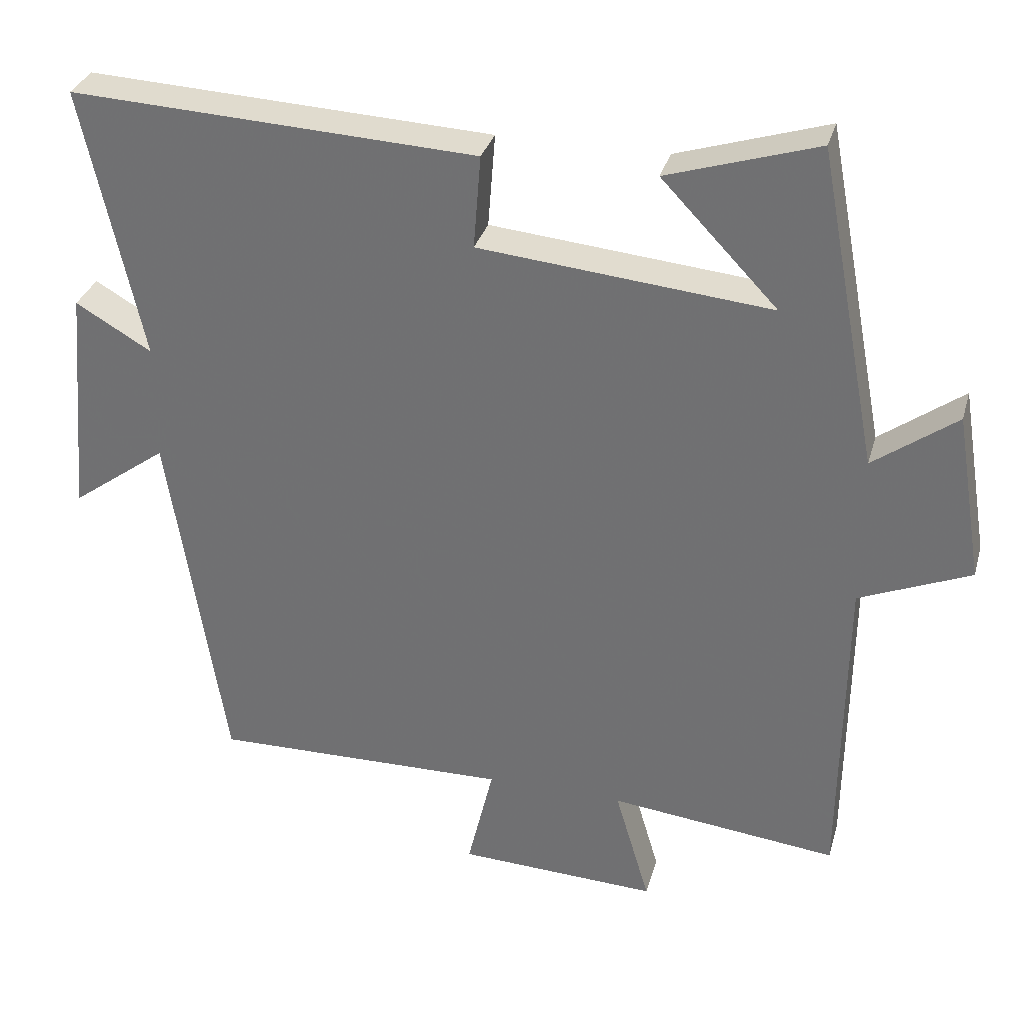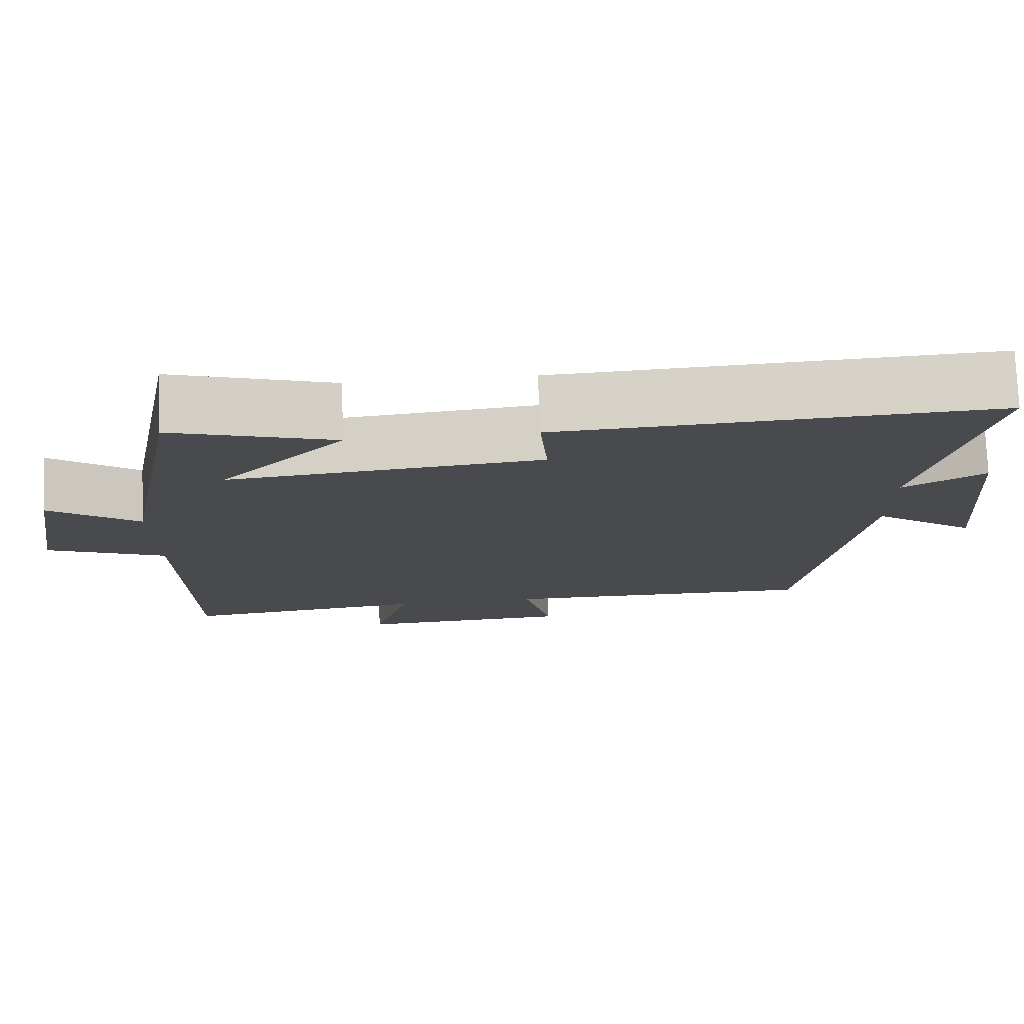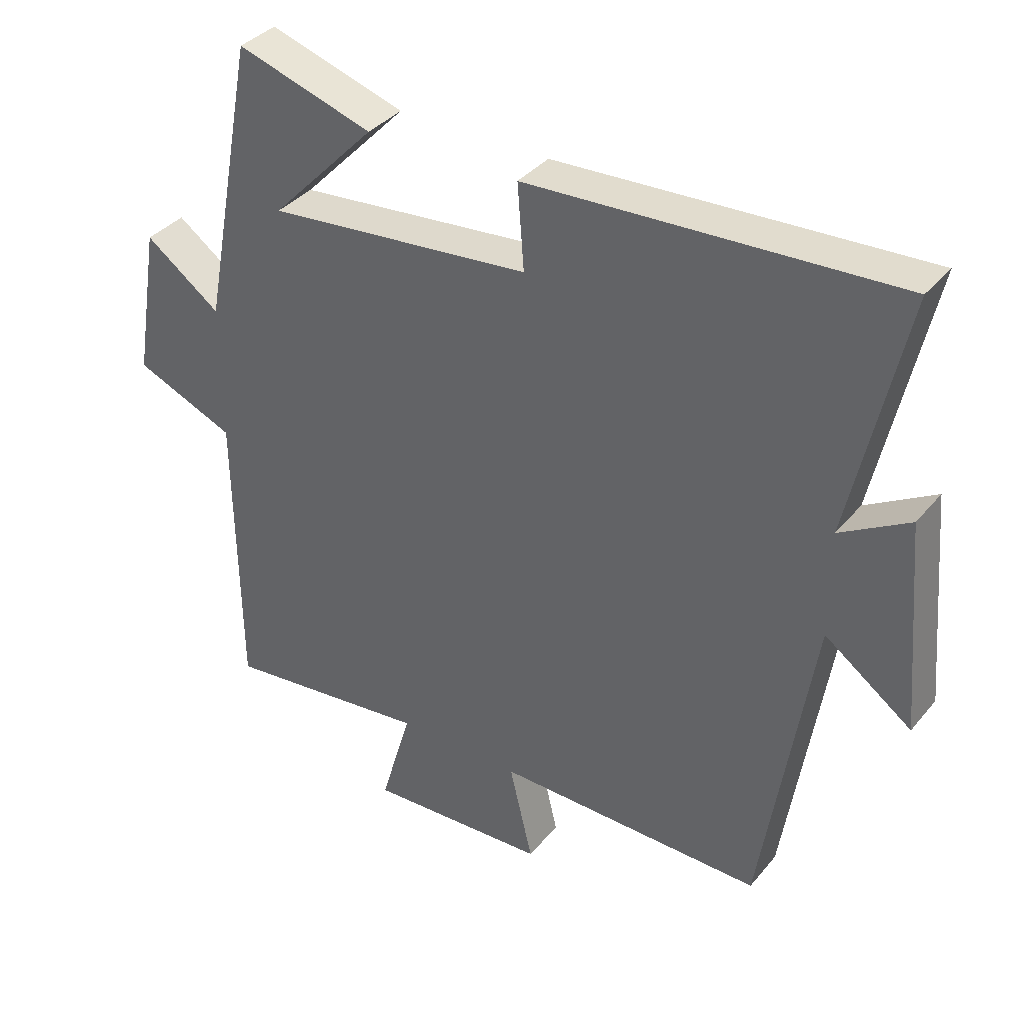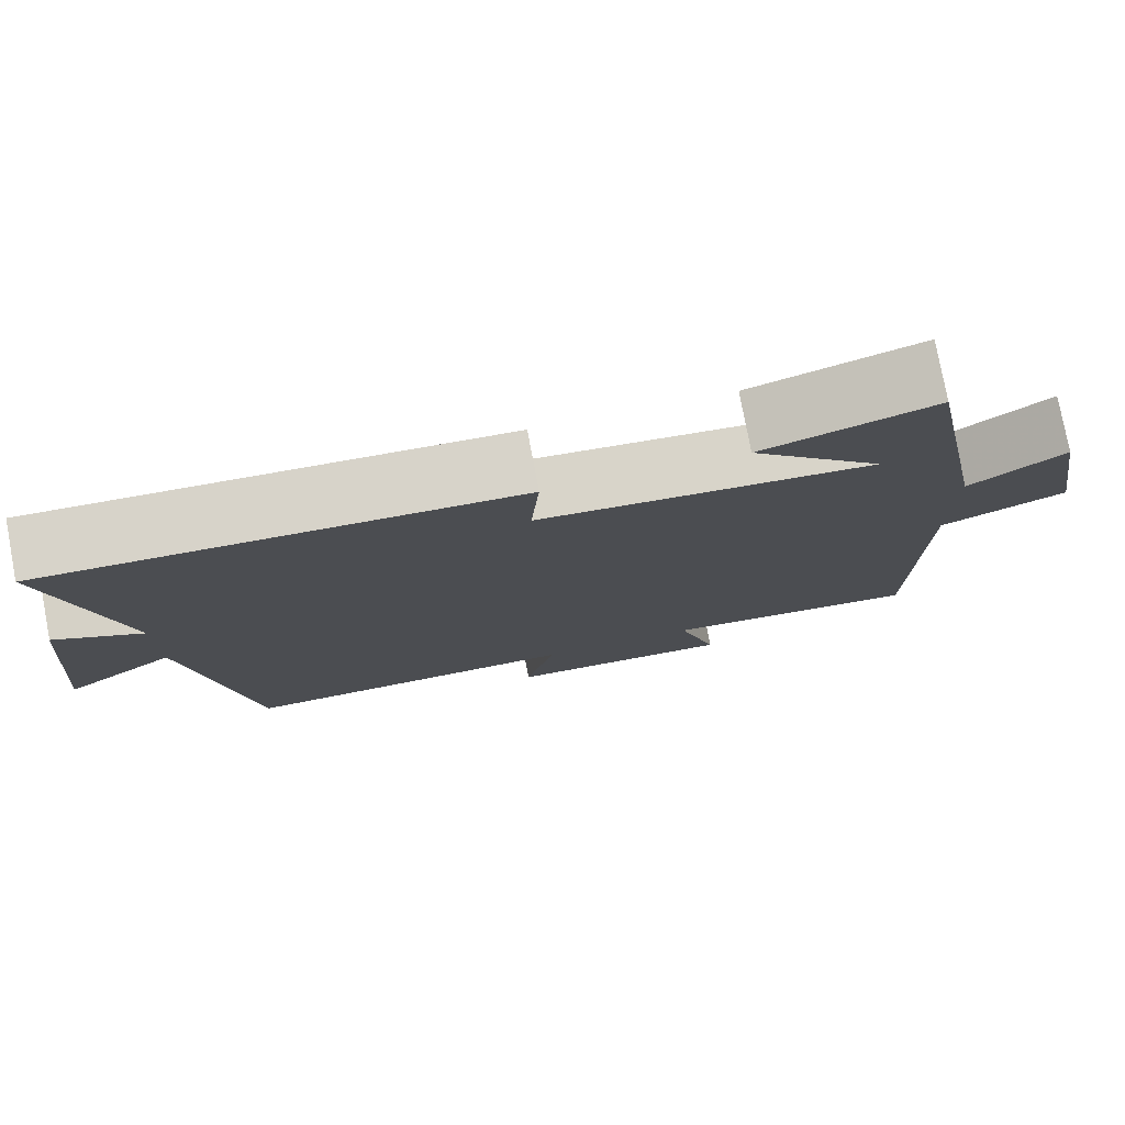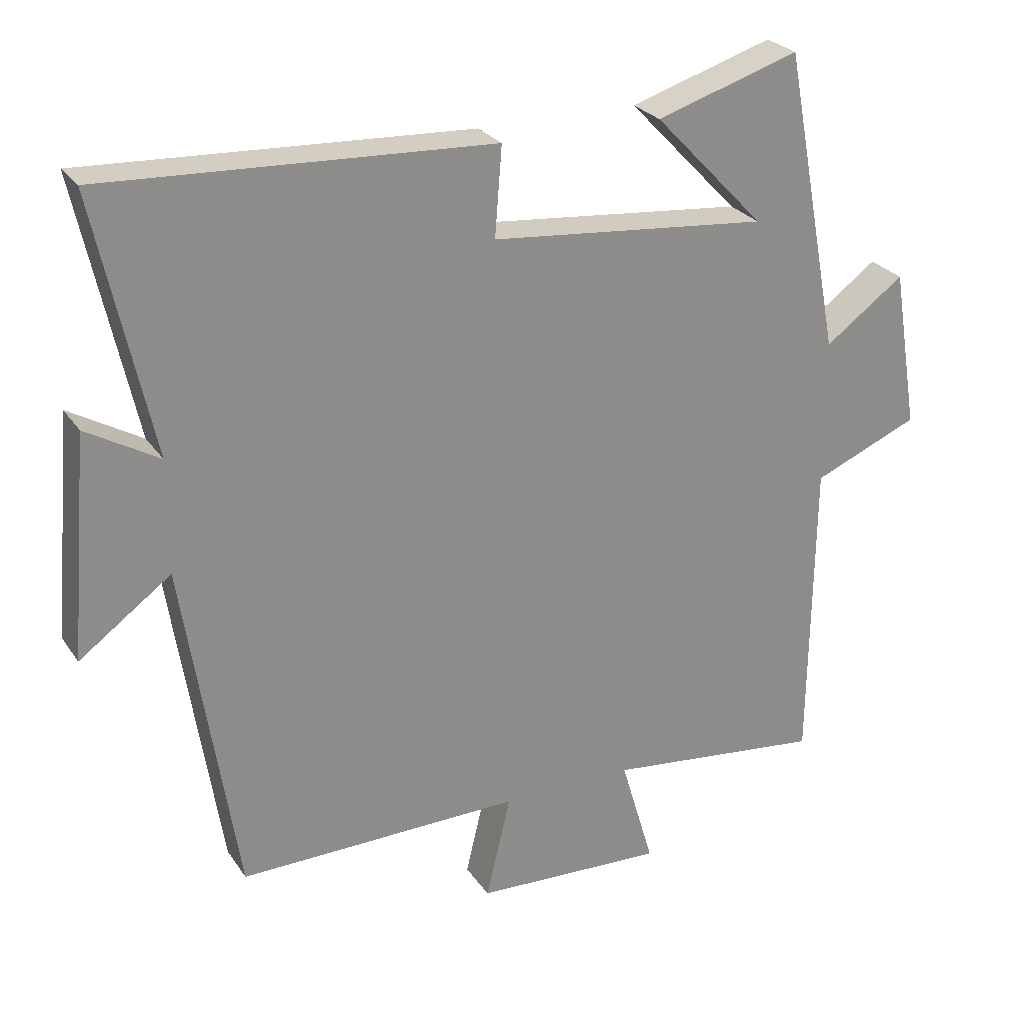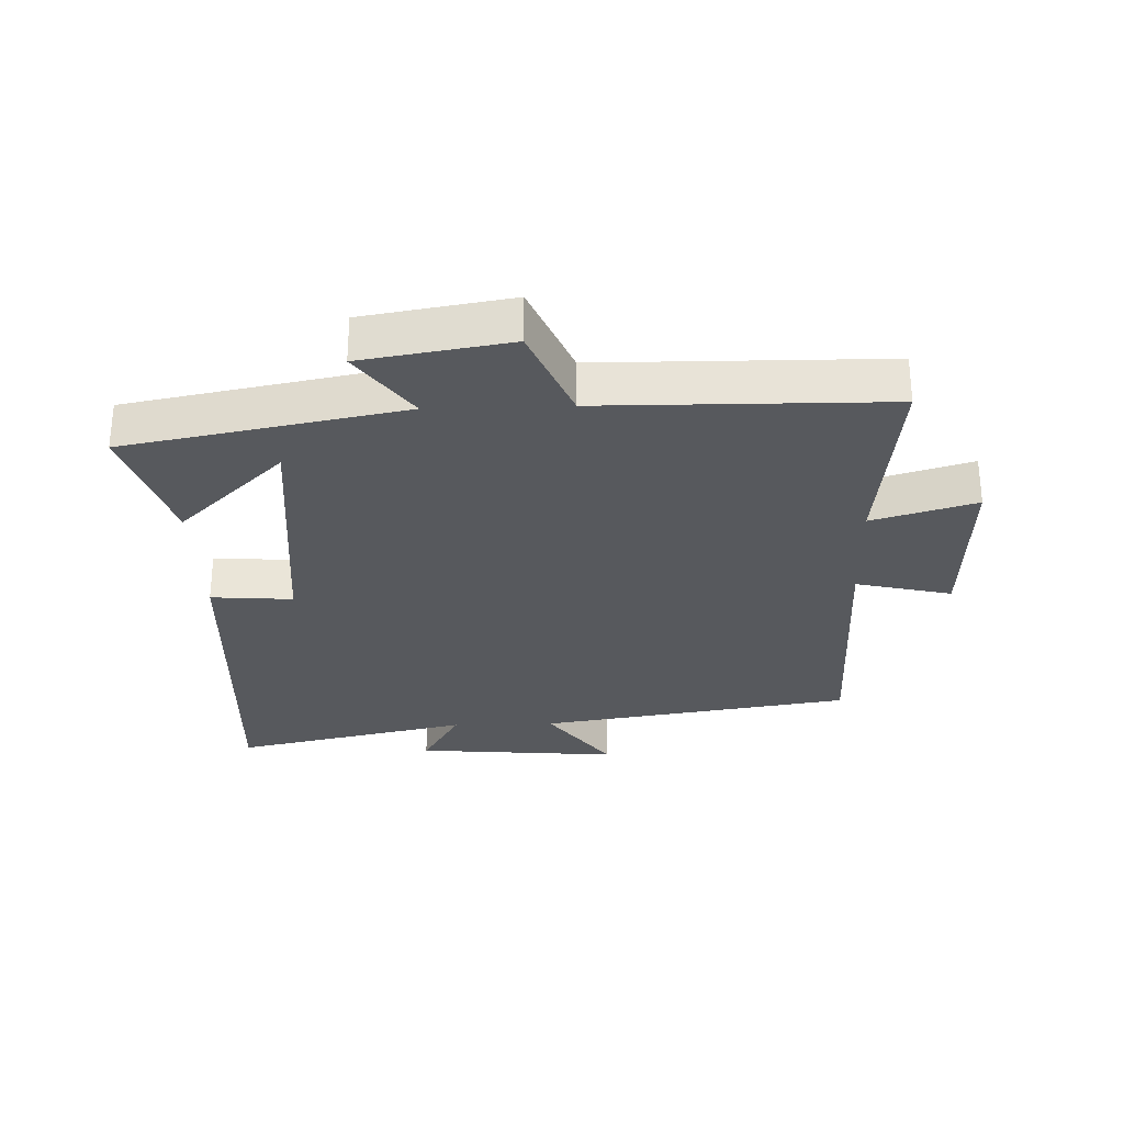
<metadata>
{"format":"obj","ext":"obj","renderer":"f3d","projection":"perspective","resolution":1024,"background":"white","views":[{"elev":32.1,"azim":15.1,"up":"+Z"},{"elev":76.7,"azim":177.7,"up":"+Z"},{"elev":36.5,"azim":-145.8,"up":"+Z"},{"elev":77.9,"azim":-10.7,"up":"+Z"},{"elev":26.1,"azim":-26.4,"up":"+Z"},{"elev":-29.3,"azim":91.9,"up":"+Y"}]}
</metadata>
<code>
v 0.495 0.07 -0.535
v 0.18 0.07 -0.5
v 0.228 0.07 -0.663
v -0.048 0.07 -0.651
v -0.012 0.07 -0.5
v -0.423 0.07 -0.507
v -0.5 0.07 -0.012
v -0.633 0.07 -0.109
v -0.605 0.07 0.213
v -0.5 0.07 0.152
v -0.582 0.07 0.527
v -0.022 0.07 0.5
v -0.032 0.07 0.371
v 0.37 0.07 0.333
v 0.21 0.07 0.5
v 0.417 0.07 0.565
v 0.5 0.07 0.127
v 0.615 0.07 0.211
v 0.653 0.07 -0.021
v 0.5 0.07 -0.085
v 0.495 0 -0.535
v 0.18 0 -0.5
v 0.228 0 -0.663
v -0.048 0 -0.651
v -0.012 0 -0.5
v -0.423 0 -0.507
v -0.5 0 -0.012
v -0.633 0 -0.109
v -0.605 0 0.213
v -0.5 0 0.152
v -0.582 0 0.527
v -0.022 0 0.5
v -0.032 0 0.371
v 0.37 0 0.333
v 0.21 0 0.5
v 0.417 0 0.565
v 0.5 0 0.127
v 0.615 0 0.211
v 0.653 0 -0.021
v 0.5 0 -0.085
f 17 18 19 20
f 17 20 1 2
f 14 15 16
f 14 16 17
f 13 14 17 2
f 10 11 12 13
f 7 8 9 10
f 5 6 7 10
f 5 10 13 2
f 2 3 4 5
f 40 39 38 37
f 22 21 40 37
f 36 35 34
f 37 36 34
f 22 37 34 33
f 33 32 31 30
f 30 29 28 27
f 30 27 26 25
f 22 33 30 25
f 25 24 23 22
f 1 21 22 2
f 2 22 23 3
f 3 23 24 4
f 4 24 25 5
f 5 25 26 6
f 6 26 27 7
f 7 27 28 8
f 8 28 29 9
f 9 29 30 10
f 10 30 31 11
f 11 31 32 12
f 12 32 33 13
f 13 33 34 14
f 14 34 35 15
f 15 35 36 16
f 16 36 37 17
f 17 37 38 18
f 18 38 39 19
f 19 39 40 20
f 20 40 21 1

</code>
